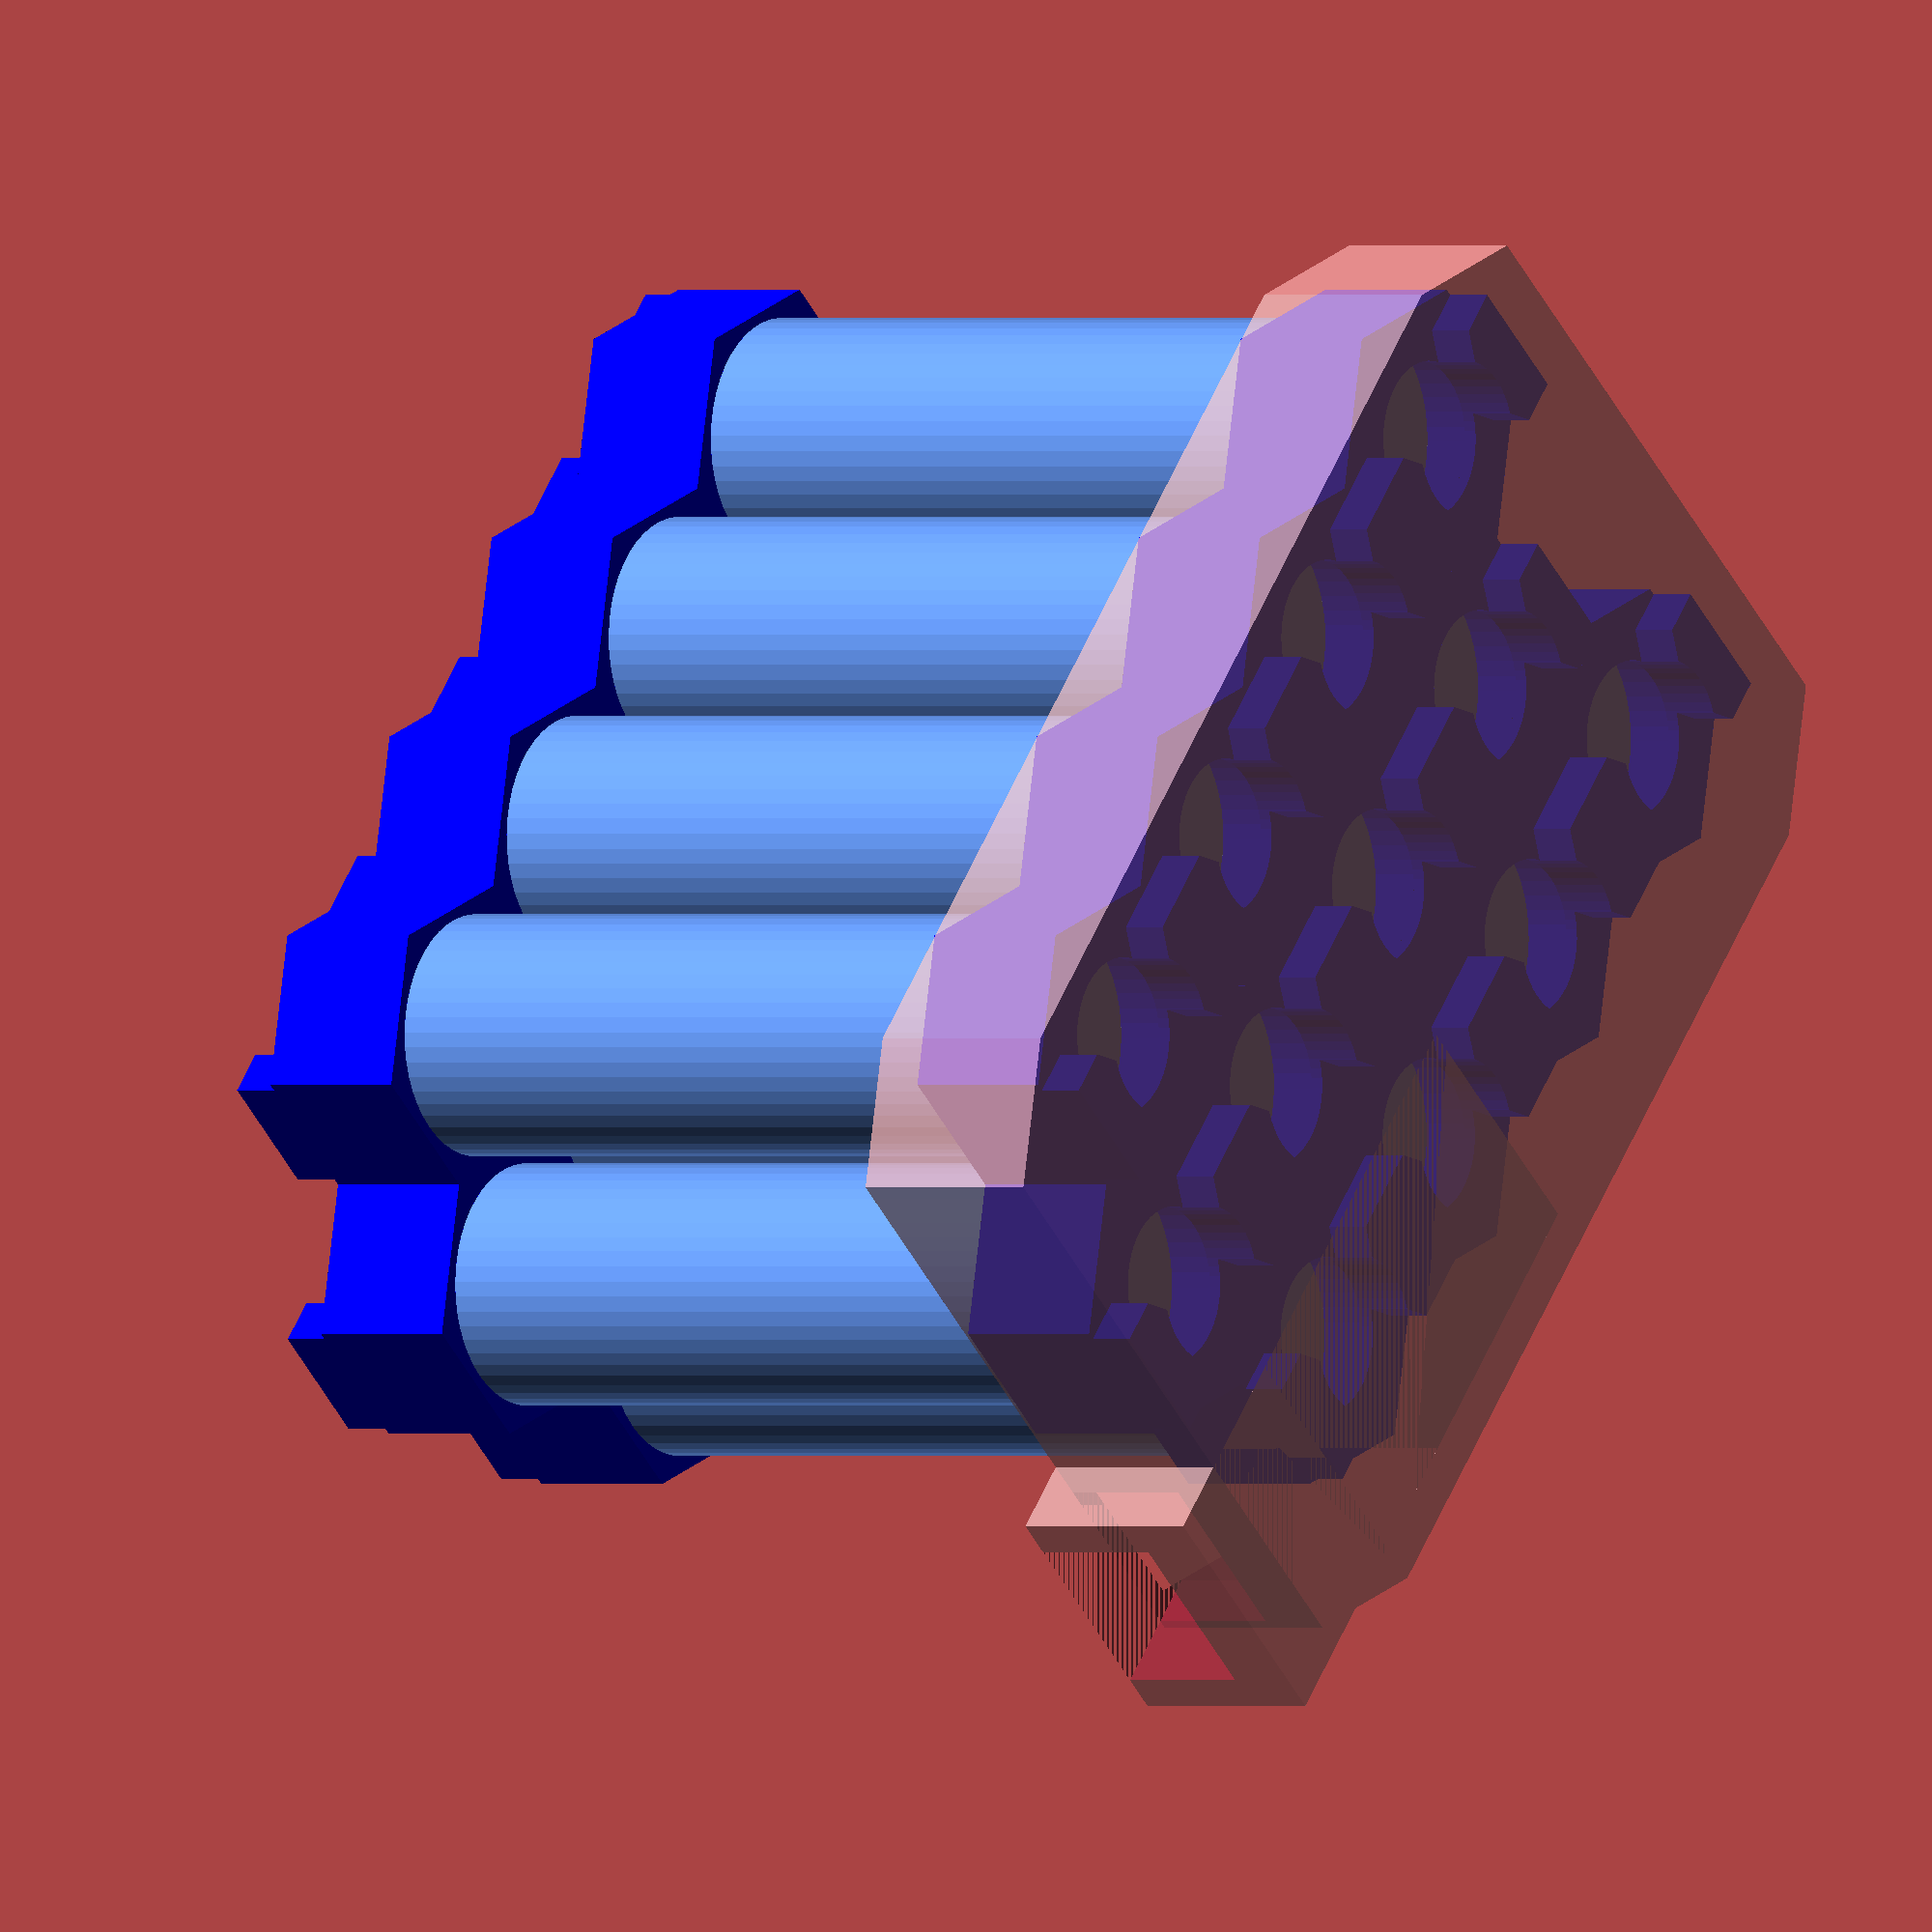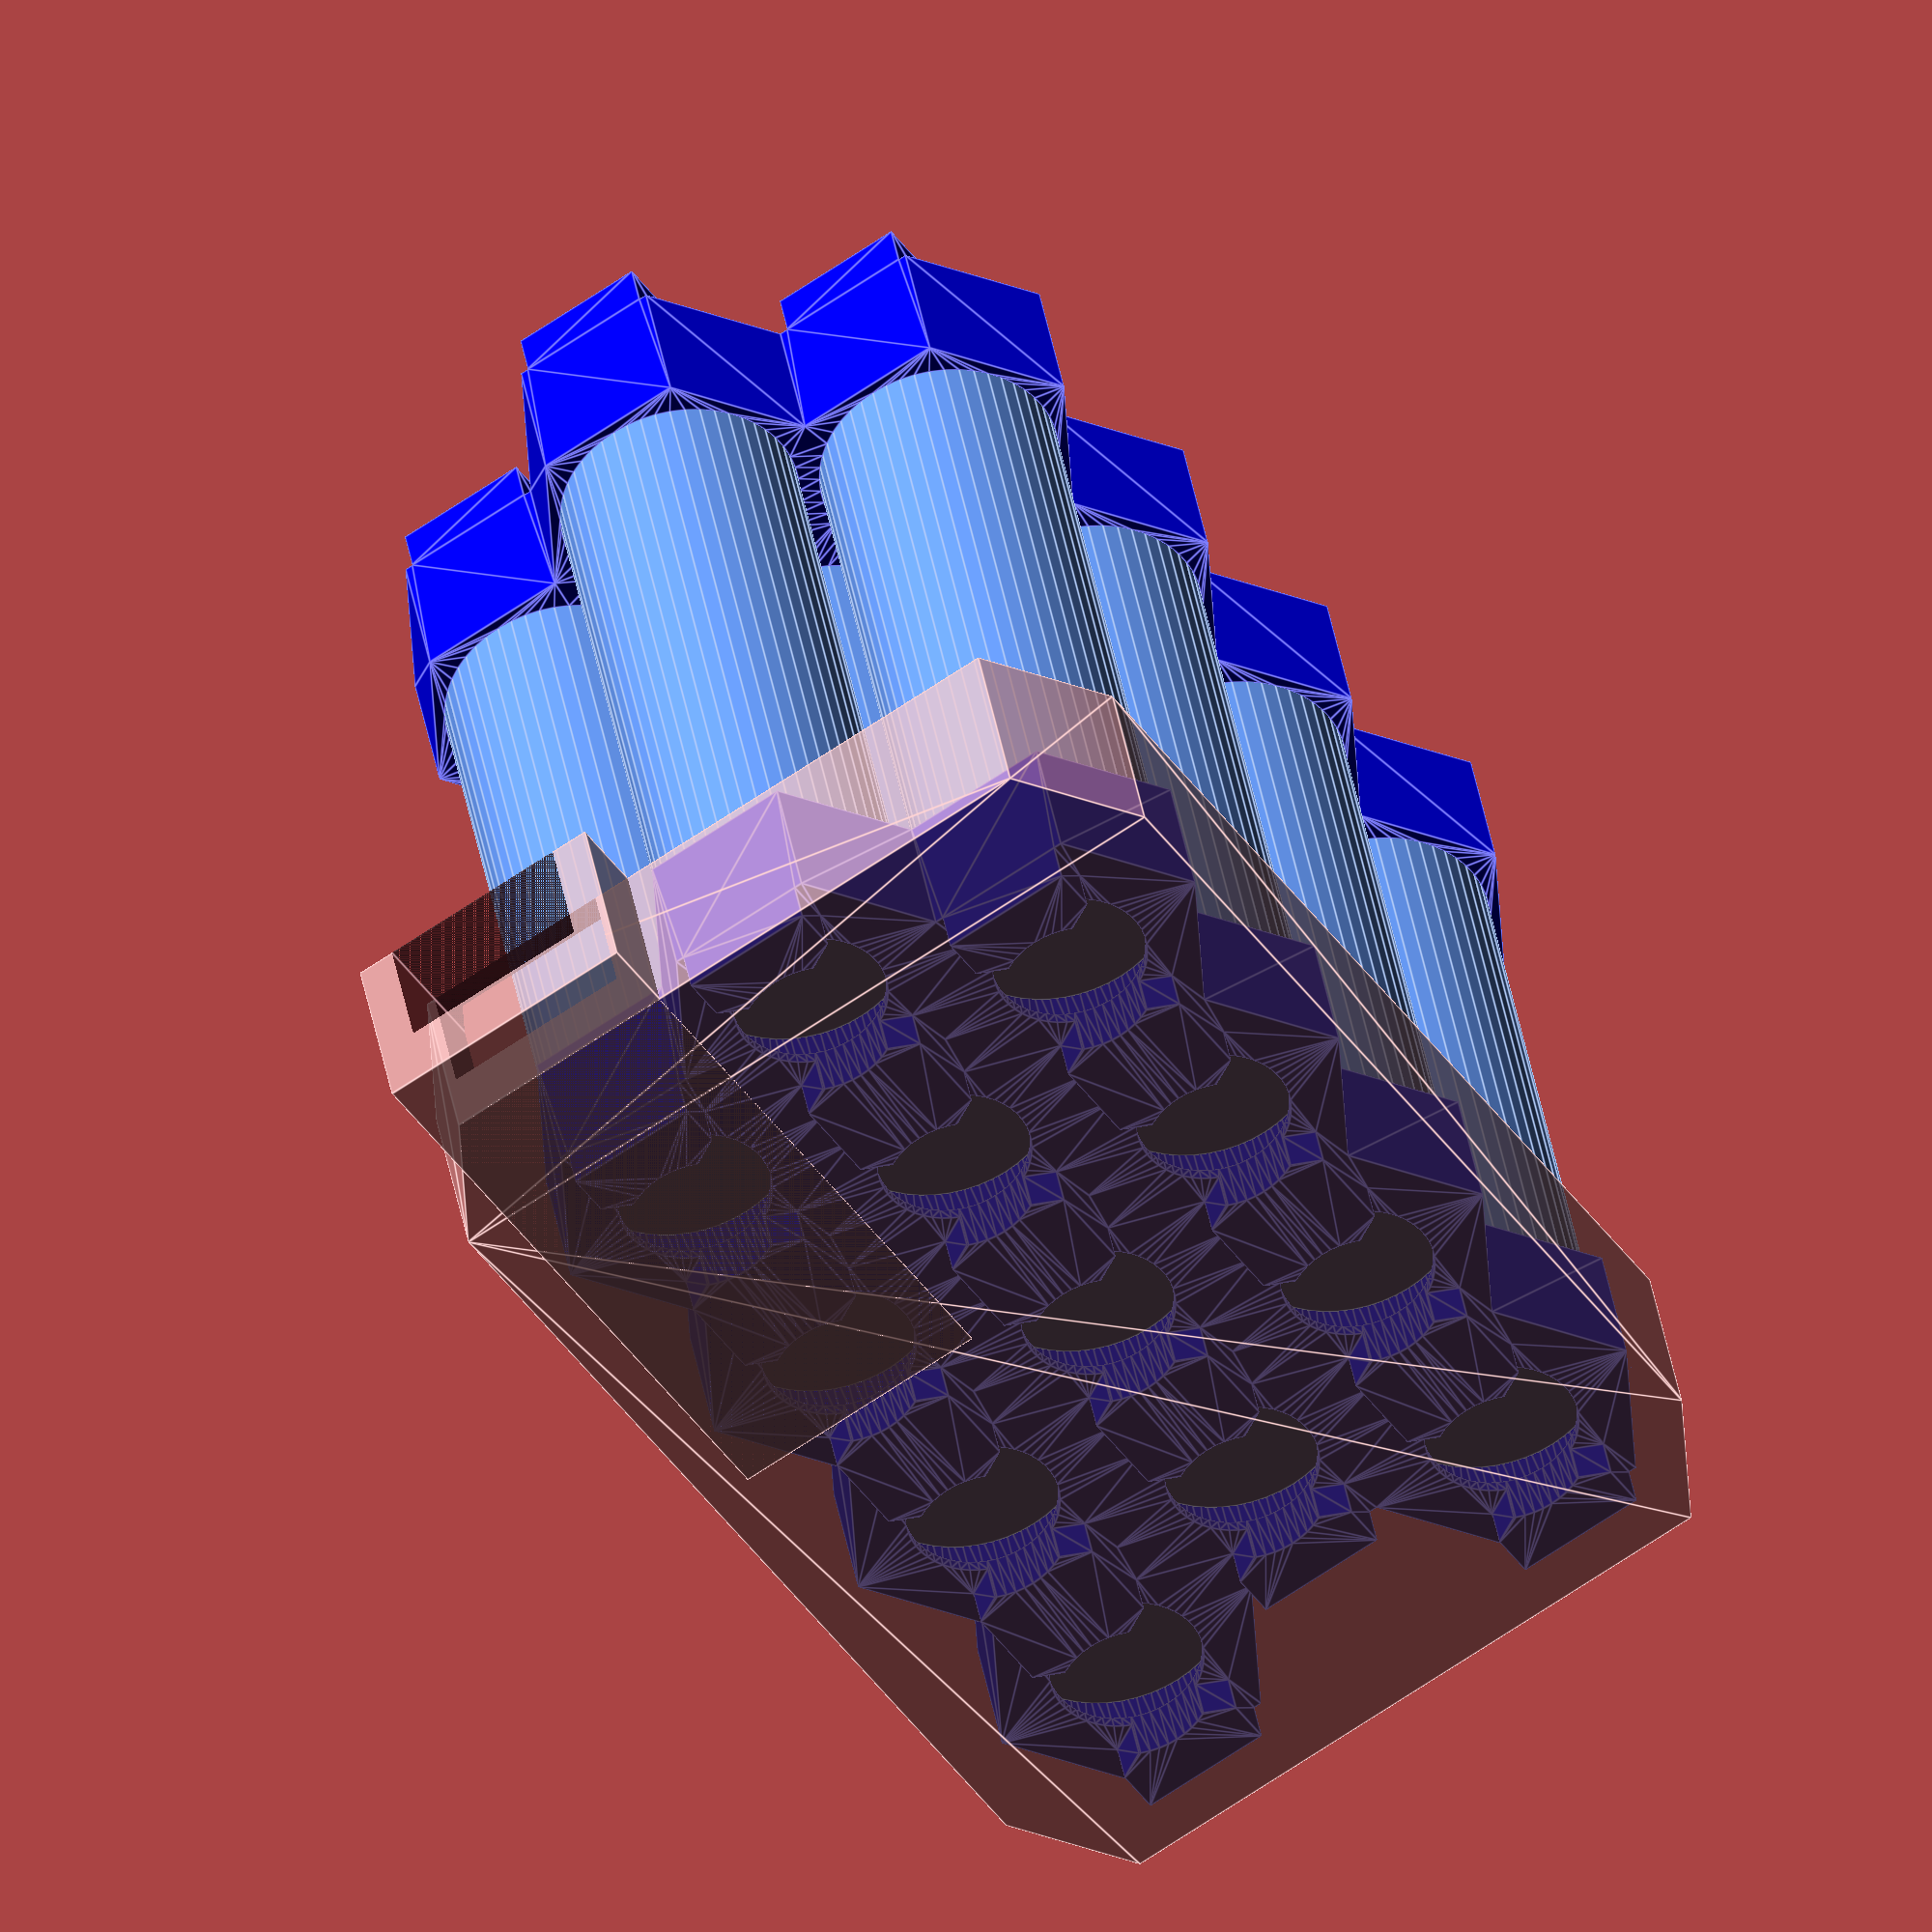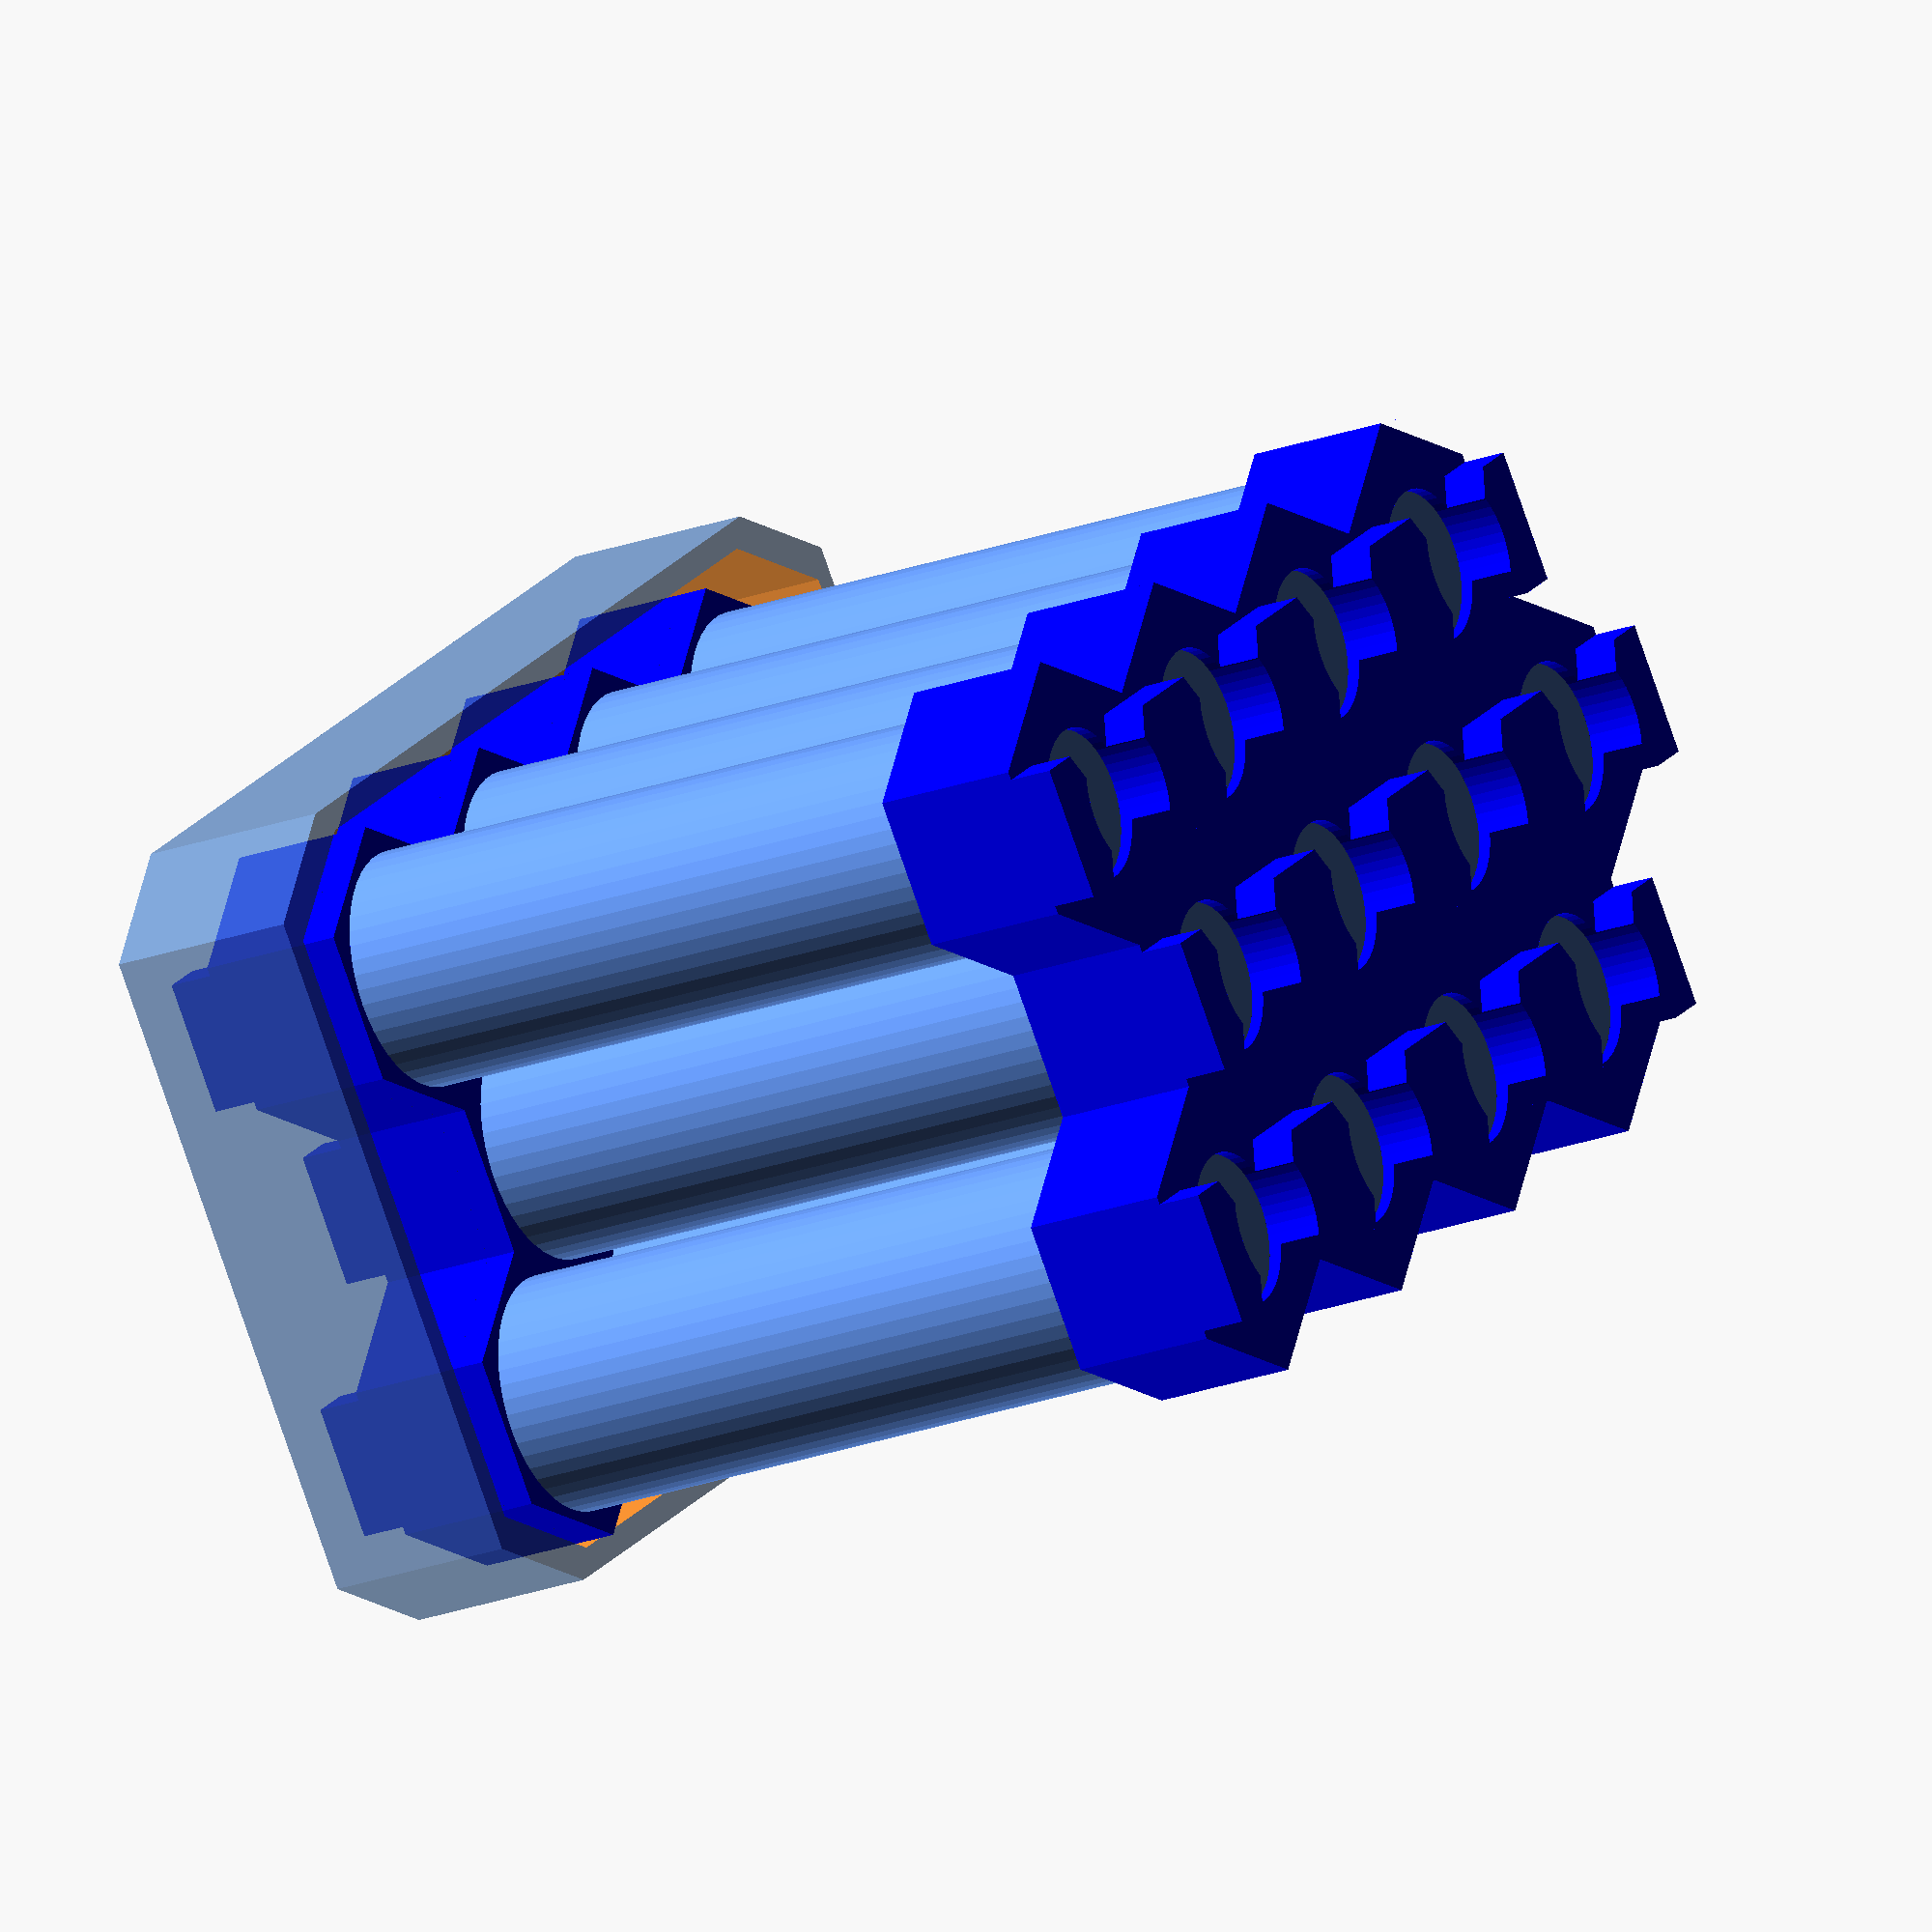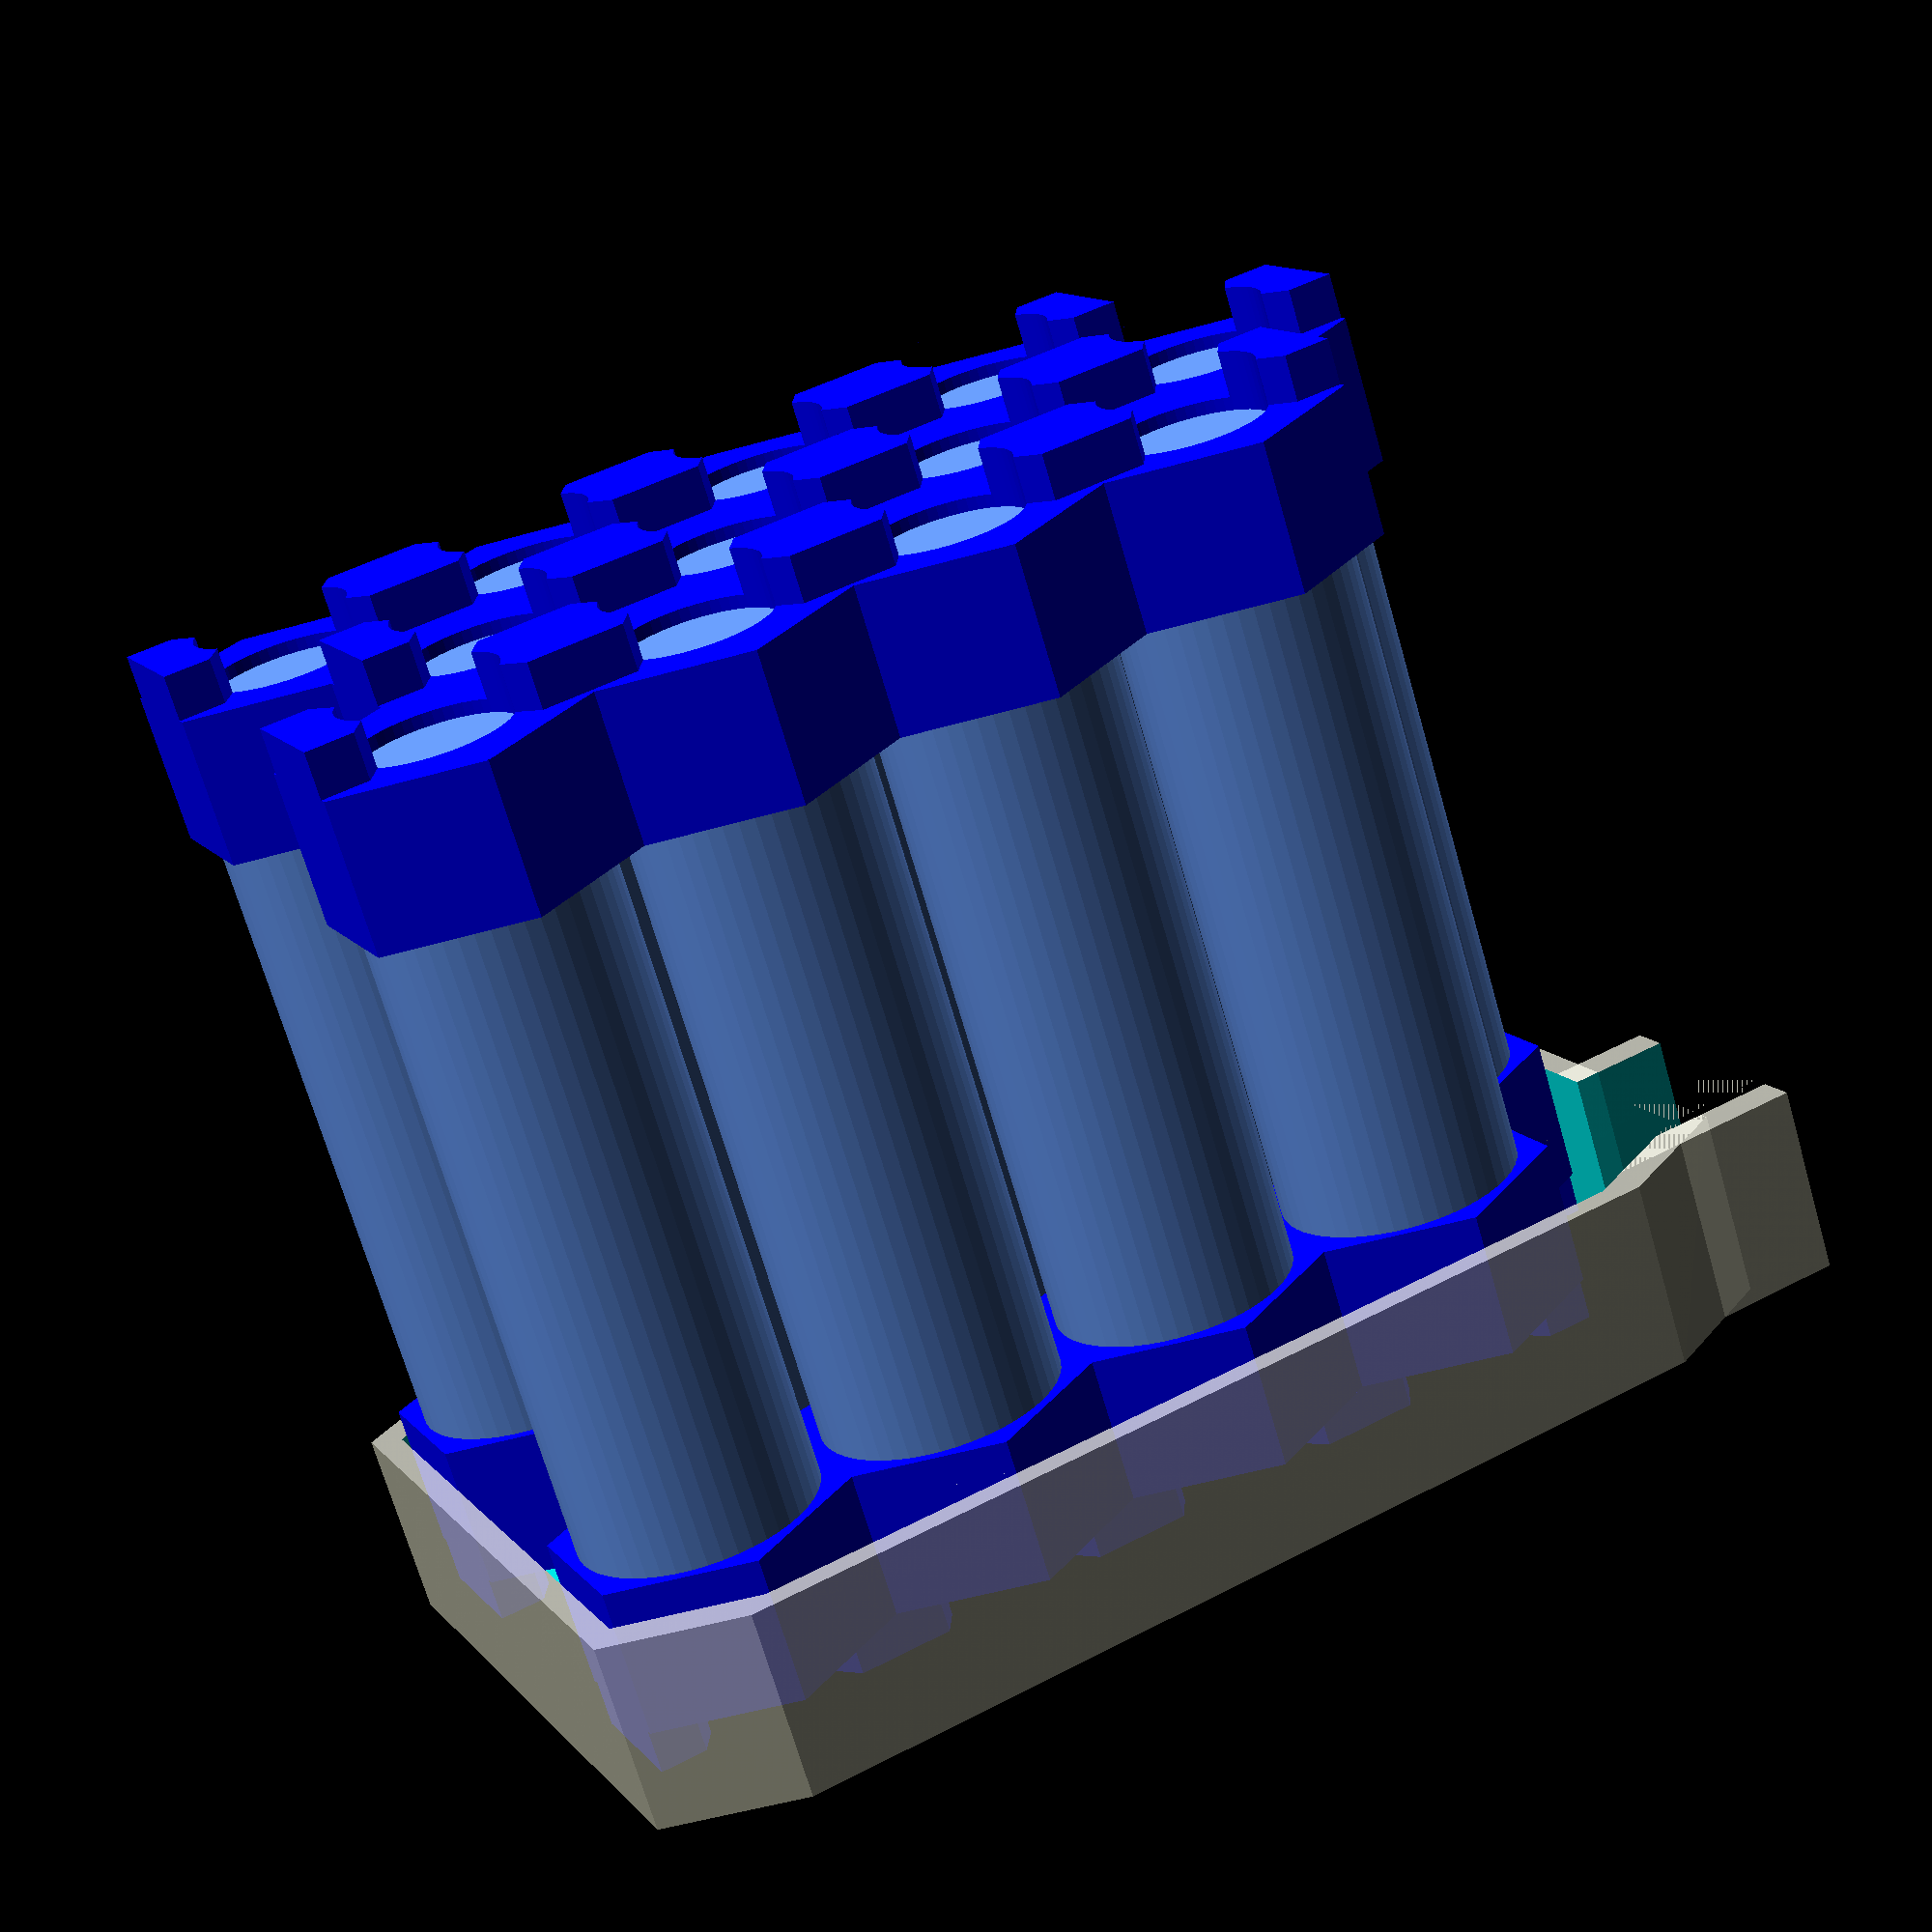
<openscad>
// HEX CELL CAPS V1.5
// This script generates models of cell holders and caps for 
// building battery packs using cylindrical cells. 
// Original concept by ES user "SpinningMagnets"
// More info can be found here:
// https://endless-sphere.com/forums/viewtopic.php?f=3&t=90058
//
// This file was created by Addy and is released as public domain
// Contributors
// Albert Phan


// TODO: 
// - add flat border option
// - add boxes


// CONFIGURATION

opening_dia = 12;   // Circular opening to expose cell 
cell_dia = 18.6;    // Cell diameter
cell_height = 65;	// Cell height - only used when showing a mock pack
wall = 0.8;           // Wall thickness around a single cell. Spacing between cells is twice this amount.

holder_height = 15; // Total height of cell holder
separation = 1;   	// Separation between cell top and tab slots
slot_height = 3.5;  // Height of all slots (3.5 mm is a good size for 14 awg solid in slots) more space may be needed for putting in a box
col_slot_width = 6; // Width of slots between rows
row_slot_width = 6; // Width of slots along rows

pack_style = "rect";    // "rect" for rectangular pack, "para" for parallelogram
wire_style = "bus";    // "strip" to make space to run nickel strips between cells. "bus" to make space for bus wires between rows
part_type = "assembled";    // "normal","mirrored", or "both"  You'll want a mirrored piece if the tops and bottom are different ( ie. When there are even rows in rectangular style or any # of rows in parallelogram)
part = "box lid";   // "holder" to generate cell holders, "cap" to generate pack end caps, "box lid" to generate boxes for the holders to fit in

cap_wall = 1.2;
cap_clearance = 0.8;

box_wall = 2.0;
box_lid_height = 15;
box_clearance = 0.4;
wire_hole_width = 15;
wire_hole_height = 10;	// Keep smaller than box_lid_height
wire_hole_length = 5;
wire_wall = 3;
wire_clearance = 0; 	// Remove? Space for wires between holder and box (vertically)

num_rows = 3;       
num_cols = 4;

//////////////////////////////////////////////////////
// Don't forget to do a test fit print
//////////////////////////////////////////////////////

// END OF CONFIGURATION

$fn = 50;       // Number of facets for circular parts.  
extra = 0.0001;    // enlarge hexes by this to make them overlap
spacing = 4;    // Spacing between top and bottom pieces
height_18650 = 65;

hex_w = cell_dia + 2*wall;	// Width of one hex cell
hex_pt = (hex_w/2) / cos(30); // Half the distance of point to point of a hex aka radius


if (part_type == "mirrored")
{
    if (part == "cap")
    {    
        mirror([1,0,0])
            regular_cap();
    }
    else if (part == "holder")    
    {
        mirror([1,0,0])
            regular_pack();
    }
}
else if(part_type == "both")
{
    if (part == "cap")
	{
        regular_cap();
	}
    else if (part == "holder")
        regular_pack();
    
    if(num_rows % 2 == 1)   // If odd pack move pack over to nest properly
    {

        mirror([1,0,0])
		{
            if (part == "cap")
                translate([-hex_w*(num_cols - 0.5), 1.5*(hex_pt)*(num_rows+1) + spacing,0])
                    regular_cap();
            else if (part == "holder")
                translate([-hex_w*(num_cols - 0.5), 1.5*(hex_pt)*num_rows + spacing,0])
                    regular_pack();
		}
    }
    else
    {
        
        mirror([1,0,0])
            if (part == "cap")
                translate([-hex_w*(num_cols - 0.5),1.5*(hex_pt)*(num_rows+1) + spacing,0])
                    regular_cap();
			
            else if (part == "holder")
                translate([-hex_w*(num_cols - 1),1.5*(hex_pt)*num_rows + spacing,0])
                    regular_pack();
    }
}
else if(part_type == "assembled")
{
	// add box non lid()
		mock_pack();	// for debugging for now
		color(alpha = 0.7) 
			regular_box_lid();
		//regular_box_bottom();

}
else	// if Normal
{
    if (part == "cap")  
	{
        regular_cap();
	}
    
    else if (part == "holder")
        regular_pack();
	else if (part == "box lid")
	{
		regular_box_lid();
	}
		

}


// echos and info
echo(total_width=1.5*(hex_pt)*(num_rows-1)+hex_pt*2);

if (pack_style == "rect")
{
    // Rectangular style
    echo(total_length=hex_w*(num_cols+0.5));
	if((num_rows % 2) == 0) // Even?
		
    echo("\n******************************************************* \n Top and bottom are different. Don't forget to do a mirrored part\n*******************************************************");
}
else if(pack_style == "para")
{
	// Parallelogram style
    echo(total_length=hex_w*(num_cols+0.5*(num_rows-1)));
	echo("\n******************************************************* \n Top and bottom are different. Don't forget to do a mirrored part\n*******************************************************");
}

// para cap needs to be fixed. It's thin on one side.
module para_cap()
{
    translate([-cap_clearance,-cap_clearance,-holder_height/2])
        difference()
        {
            
            translate([-cap_clearance/2,-cap_clearance/2,-(cap_wall)])
                minkowski()
                {

                    linear_extrude(height=extra + cap_wall, center=false, convexity=10)
                        polygon([
                            [0,0],
                            [hex_w*(num_rows-1)*0.5,1.5*(hex_pt)*(num_rows-1)],
                            [hex_w*(num_rows-1)*0.5+hex_w*(num_cols-1),1.5*(hex_pt)*(num_rows-1)],
                            [hex_w*(num_cols-1),0]]
                        );
                    
                    hex_pt2 = (hex_w/2 + extra + cap_clearance + cap_wall) / cos(30);
                    linear_extrude(height=holder_height, center=true, convexity=10)
                        polygon([ for (a=[0:5])[hex_pt2*sin(a*60),hex_pt2*cos(a*60)]]); 
                }    
            
            minkowski()
            {
                linear_extrude(height=extra*2, center=false, convexity=10)
                    polygon([
                        [0,0],
                        [hex_w*(num_rows-1)*0.5,1.5*(hex_pt)*(num_rows-1)],
                        [hex_w*(num_rows-1)*0.5+hex_w*(num_cols-1),1.5*(hex_pt)*(num_rows-1)],
                        [hex_w*(num_cols-1),0]]
                    );
                hex_pt2 = (hex_w/2 + extra + cap_clearance) / cos(30);
                linear_extrude(height=holder_height, center=true, convexity=10)
                    polygon([ for (a=[0:5])[hex_pt2*sin(a*60),hex_pt2*cos(a*60)]]); 
            }
                
        }
}


module rect_cap()
{
    translate([-cap_clearance,-cap_clearance,-holder_height])
        difference()
        {
            translate([-(cap_wall),-(cap_wall),-(cap_wall)])
                minkowski()
                {
                    translate([0,0,holder_height/2])
                        cube([(num_cols-0.5)*hex_w+2*(cap_wall+cap_clearance),
					1.5*(hex_pt-extra)*(num_rows-1)+2*(cap_wall+cap_clearance),
					extra+cap_wall],center=false);
                    
                   linear_extrude(height=holder_height, center=true, convexity=10)
                        polygon([ for (a=[0:5])[hex_pt*sin(a*60),hex_pt*cos(a*60)]]); 
                }        
            
            minkowski()
            {
                translate([0,0,holder_height/2])
                    cube([(num_cols-0.5)*hex_w+2*cap_clearance,1.5*(hex_pt-extra)*(num_rows-1)+2*cap_clearance,extra],center=false);
                
                linear_extrude(height=holder_height + extra, center=true, convexity=10)
                    polygon([ for (a=[0:5])[hex_pt*sin(a*60),hex_pt*cos(a*60)]]); 
            }
        }
} 


module regular_cap()
{
    if (pack_style == "rect")
        rect_cap();
    else if (pack_style == "para")
        para_cap();
}

module regular_box_lid()
{
	/* To do: 
	just one hole in corner
	[]add support for wire hole
	[]add zip ties to secure the two halves 
		support for zipties inbetween hex in shape of hex
		cutout ziptie area for flushness of ziptie
	
	[]add clearance for wires top and bottom
	[x]add helper functions to get pack sizes 
	[x]optimize using hull()
	
	
	*/
	
	
	
	
	if (pack_style == "rect")
	{
		
			union()
			{
				
				difference()
				{
					union()
					{
					translate([-(box_wall + box_clearance),-(box_wall + box_clearance),-(box_wall + box_clearance)])
						// Positive Hull
						hull()
						{
							for (x = [0,1], y = [0,1])
							{
								translate([x * (get_hex_length(num_cols + 0.5) + 2*(box_wall + box_clearance)),y *( get_hex_length_pt(num_rows) + 2*(box_wall + box_clearance)),0])
								linear_extrude(height=box_lid_height, convexity = 10)
									polygon([ for (a=[0:5])[hex_pt*sin(a*60),hex_pt*cos(a*60)]]); 
								
							}
						}
						
					// Wire support hole
					translate([(num_cols)*hex_w + box_clearance + box_wall * 1.5 - wire_hole_length*8/2,0,box_lid_height-box_wall-box_clearance - (box_lid_height)/2 ])
								cube([wire_hole_length*10,wire_hole_width + wire_wall *2,box_lid_height], center = true);
						
					}
					// Negative Hull
					translate([-box_clearance,-box_clearance,0])
					{
						hull()
						{
							for (x = [0,1], y = [0,1])
							{
								translate([x * ((get_hex_length(num_cols + 0.5)+ 2 * box_clearance)),y * (get_hex_length_pt(num_rows)+ 2 * box_clearance),0])
								linear_extrude(height=box_lid_height + extra, convexity = 10)
									polygon([ for (a=[0:5])[hex_pt*sin(a*60),hex_pt*cos(a*60)]]); 
								
							}
						}
					}
					
					// Wire hole cutout
					translate([(num_cols)*hex_w+box_clearance+box_wall *1.5,0,box_lid_height-box_wall-box_clearance - wire_hole_height/2 + extra])
						cube([wire_hole_length *11 + box_wall *3,wire_hole_width,wire_hole_height], center = true);
				}
				// Ziptie supports
//					for(col=[1:num_cols])
//					{
//						// iterate on one side
//						// add support in the shape of a hex inbetween cols
//						difference()
//						{
//						translate([-hex_w/2 + col * hex_w + box_clearance,-hex_pt*1.5 - box_clearance/2,-box_wall - box_lid_height/2])
//							linear_extrude(height=box_lid_height + extra, center=false, convexity=10)
//								polygon([ for (a=[0:5])[hex_pt*sin(a*60),hex_pt*cos(a*60)]]);
//						
//						translate([-hex_w/2 + col * hex_w + box_clearance,-hex_pt*2 - box_wall + extra,-box_wall - box_lid_height/2 -extra])
//						{
//							cube([hex_pt*2 + extra,hex_pt*2,box_lid_height*5],center = true);
//							
//							
//						}
//
//					
//						}
//
//
//					}
					// Add cutout for last support piece
					// Fix z translate and cube sizes
//					translate([-hex_w/2 + num_cols * hex_w + box_clearance - hex_pt,0,-holder_height +box_lid_height/2 -box_wall - box_lid_height/2])
//					{
//						cube([hex_w*2, hex_pt *2, box_lid_height+extra*3]);
//					}
			
				
		}
		
	}
	
    else if (pack_style == "para")
    // para box;
	;
	
}

// Creates a mock pack for debugging
// Origin is the bottom of the center of the first hex cell
module mock_pack()
{
	
	color("blue") render(1)regular_pack();
	// add 18650s
	for(x = get_hex_center_points_rect(num_rows,num_cols))
		 {
			// Iterate through each hex center and place a cell
			// find out proper z height for translate  holder_height-slot_height-separation?
			translate([x[0],x[1],holder_height-slot_height-separation])
				color("CornflowerBlue")mock_cell();

		 }
	color("blue")
		translate([0,0,holder_height-slot_height-separation+cell_height+slot_height+separation])
			mirror([0,0,1])
				render(1)regular_pack();
}

// Creates a mock cell. Origin is bottom of cylinder.
module mock_cell()
{
	cylinder(d = cell_dia, h = cell_height);
}

module regular_pack()
{
	translate([0,0,holder_height])
		union()
		{
			for(row = [0:num_rows-1])
			{
				
				if (pack_style == "rect")
				{
					if ((row % 2) == 0)
					{            
						translate([0,1.5*(hex_pt)*row,0])
						for(col = [0:num_cols-1])
						{
							translate([hex_w*col,0,0])
								pick_hex();
						}                
					}
					else
					{
						translate([0.5 * hex_w,1.5*(hex_pt)*row,0])
						for(col = [0:num_cols-1])
						{
							translate([hex_w*col,0,0])
								pick_hex();
						}
					}
				}
				else if (pack_style == "para")
				{
					translate([row*(0.5 * hex_w),1.5*(hex_pt)*row,0])
					for(col = [0:num_cols-1])
					{
						translate([hex_w*col,0,0])
							pick_hex();
					}

				}
			}
		}      
}


module pick_hex()
{
    if (wire_style == "strip")
        strip_hex();
    else if (wire_style == "bus")
	{
        bus_hex();
	}
    else
        strip_hex();
}


module strip_hex()
{
	mirror([0,0,1])
	{
		difference()
		{
			// Hex block
			linear_extrude(height=holder_height, center=false, convexity=10)
				polygon([ for (a=[0:5])[(hex_pt + extra)*sin(a*60),(hex_pt + extra)*cos(a*60)]]); 
					
			// Top opening    
			translate([0,0,-1])
				cylinder(h=holder_height+2,d=opening_dia);
			  
			// Cell space    
			//#translate([0,0,-holder_height])
				//cylinder(h=2*(holder_height-slot_height),d=cell_dia);
				cylinder(h=2 *(holder_height-slot_height-separation) ,d=cell_dia, center=true);
			
			// 1st column slot
			rotate([0,0,60])
				translate([0,0,holder_height])    
					cube([hex_w+1,col_slot_width,2*slot_height], center=true);    
				
			// 2nd column slot
			rotate([0,0,-60])
				translate([0,0,holder_height])    
					cube([hex_w+1,col_slot_width,2*slot_height], center=true);
		   
			// Row slot 
			translate([0,0,holder_height]) 
				cube([hex_w+1,row_slot_width,2*slot_height], center=true);   
		}   
	}
}


module bus_hex()
{
	mirror([0,0,1])
	{
		difference()
		{
			// Hex block
			linear_extrude(height=holder_height, center=false, convexity=10)
				polygon([ for (a=[0:5])[(hex_pt + extra)*sin(a*60),(hex_pt + extra)*cos(a*60)]]); 
					
			// Top opening    
			translate([0,0,-1])
				cylinder(h=holder_height+2,d=opening_dia);
			  
			// Cell space    
			//#translate([0,0,-holder_height])
				//cylinder(h=2*(holder_height-slot_height),d=cell_dia);
				cylinder(h=2 *(holder_height-slot_height-separation) ,d=cell_dia, center=true);
			
			bus_width = (hex_pt + wall) - (opening_dia/2);    
				
			// 1st column slot
			rotate([0,0,60])
				translate([0,0,holder_height])    
					cube([hex_w+1,col_slot_width,2*slot_height], center=true);    
				
			// 2nd column slot    
			rotate([0,0,-60])
				translate([0,0,holder_height])    
					cube([hex_w+1,col_slot_width,2*slot_height], center=true);
					
			// Row slot A
			translate([0,(opening_dia/2)+bus_width/2-wall,holder_height]) 
				cube([(2*hex_w)+extra,bus_width,2*slot_height], center=true);  
			  
			// Row slot B    
			translate([0,-((opening_dia/2)+bus_width/2-wall),holder_height]) 
				cube([(2*hex_w)+extra,bus_width,2*slot_height], center=true);              
			
			/*
			translate([0,0,holder_height]) 
				cube([hex_w+1,row_slot_width,2*slot_height], center=true);   
				*/
				
		}
	}	
}

// returns the length of the center of one hex cell on a row to number to hexes passed to function
function get_hex_length(num_cell)
= (num_cell-1) * hex_w;

// returns the length of the center of vertical(columns) hex cells to number to hexes passed to function
function get_hex_length_pt(num_cell)
= (num_cell-1) * hex_pt*1.5;

// returns a list of the hex cell centers.
function get_hex_center_points_rect(num_rows, num_cols)
//= [[(num_rows == 1) ? 1 : 2,2],[2,4]]; // vector of points test 
=  [
	// Iterate through num of rows and cols
	for(row = [0:num_rows-1],col = [0:num_cols-1]) 
	[	// X component of list member
		row % 2 == 0 ? // if even
		hex_w * col :
		//else	
		0.5 * hex_w + hex_w * col
		,	
		// Y component of list member
		 row * 1.5 * (hex_pt)
		 ]
	];	// Closing function bracket

</openscad>
<views>
elev=0.0 azim=49.0 roll=126.2 proj=o view=solid
elev=141.2 azim=123.6 roll=9.4 proj=o view=edges
elev=22.4 azim=322.9 roll=302.7 proj=o view=wireframe
elev=70.0 azim=334.5 roll=16.1 proj=p view=wireframe
</views>
